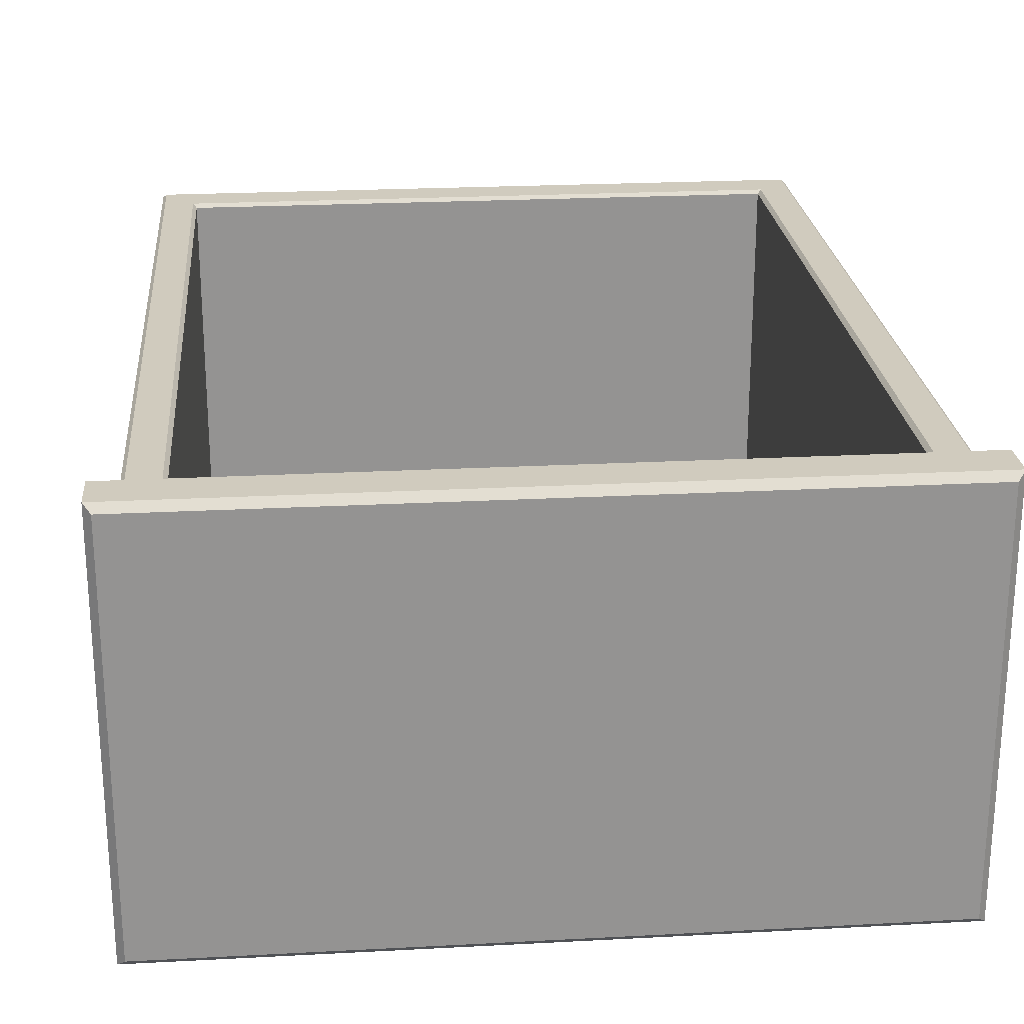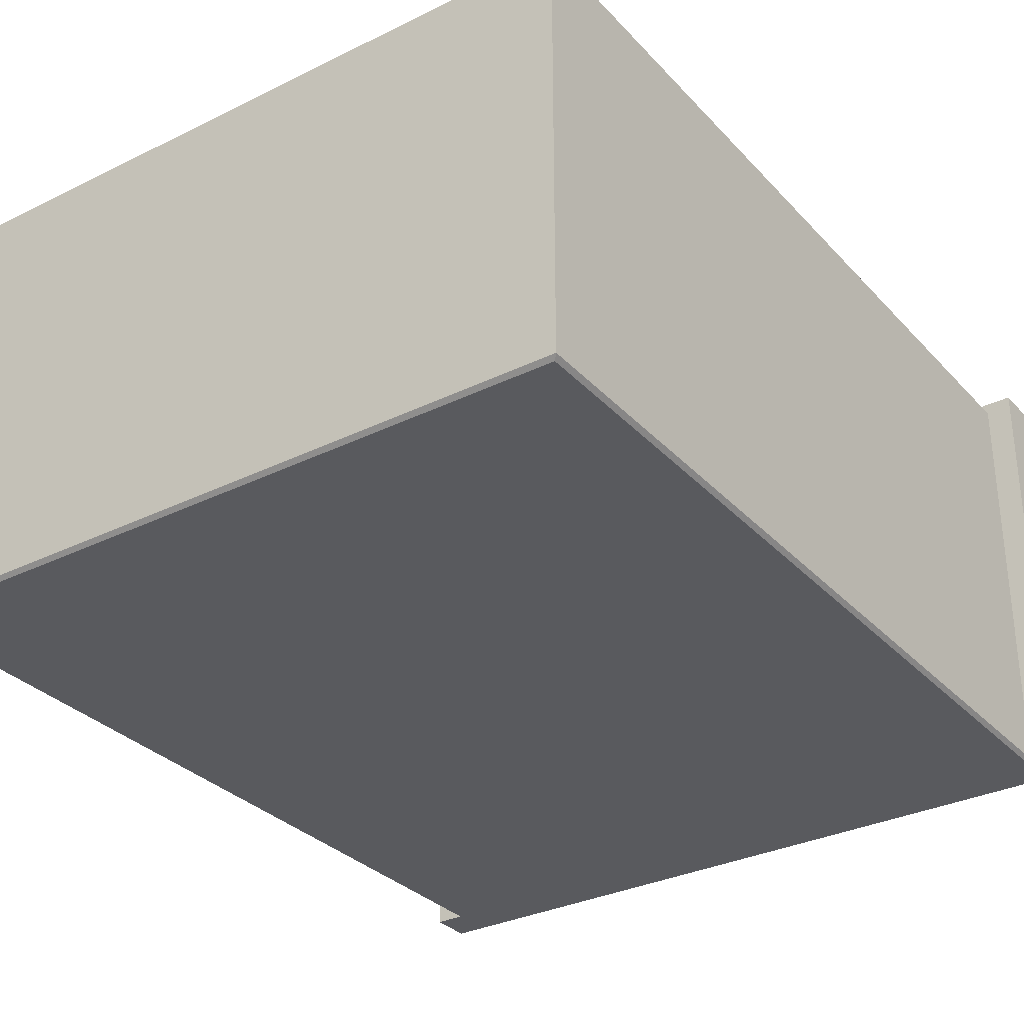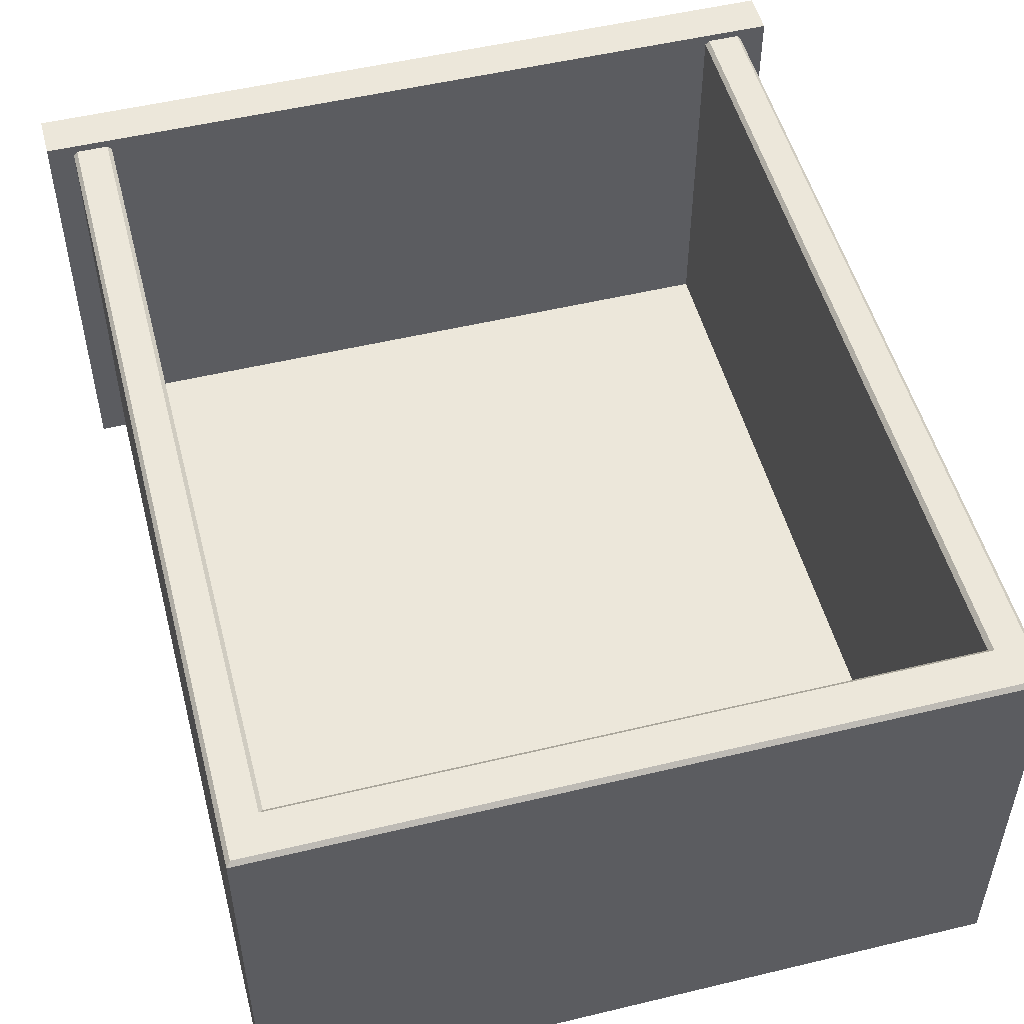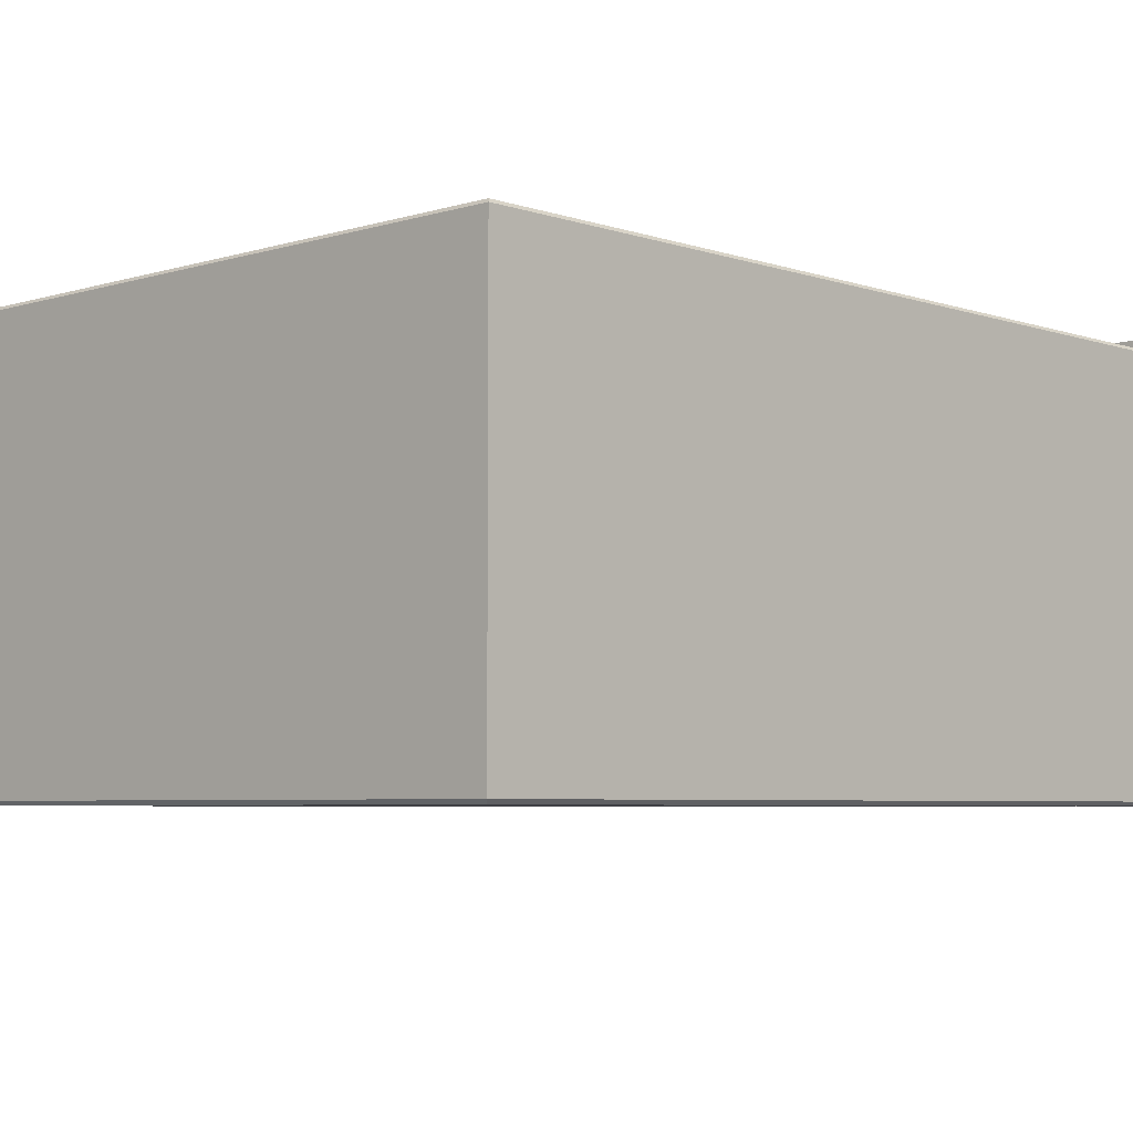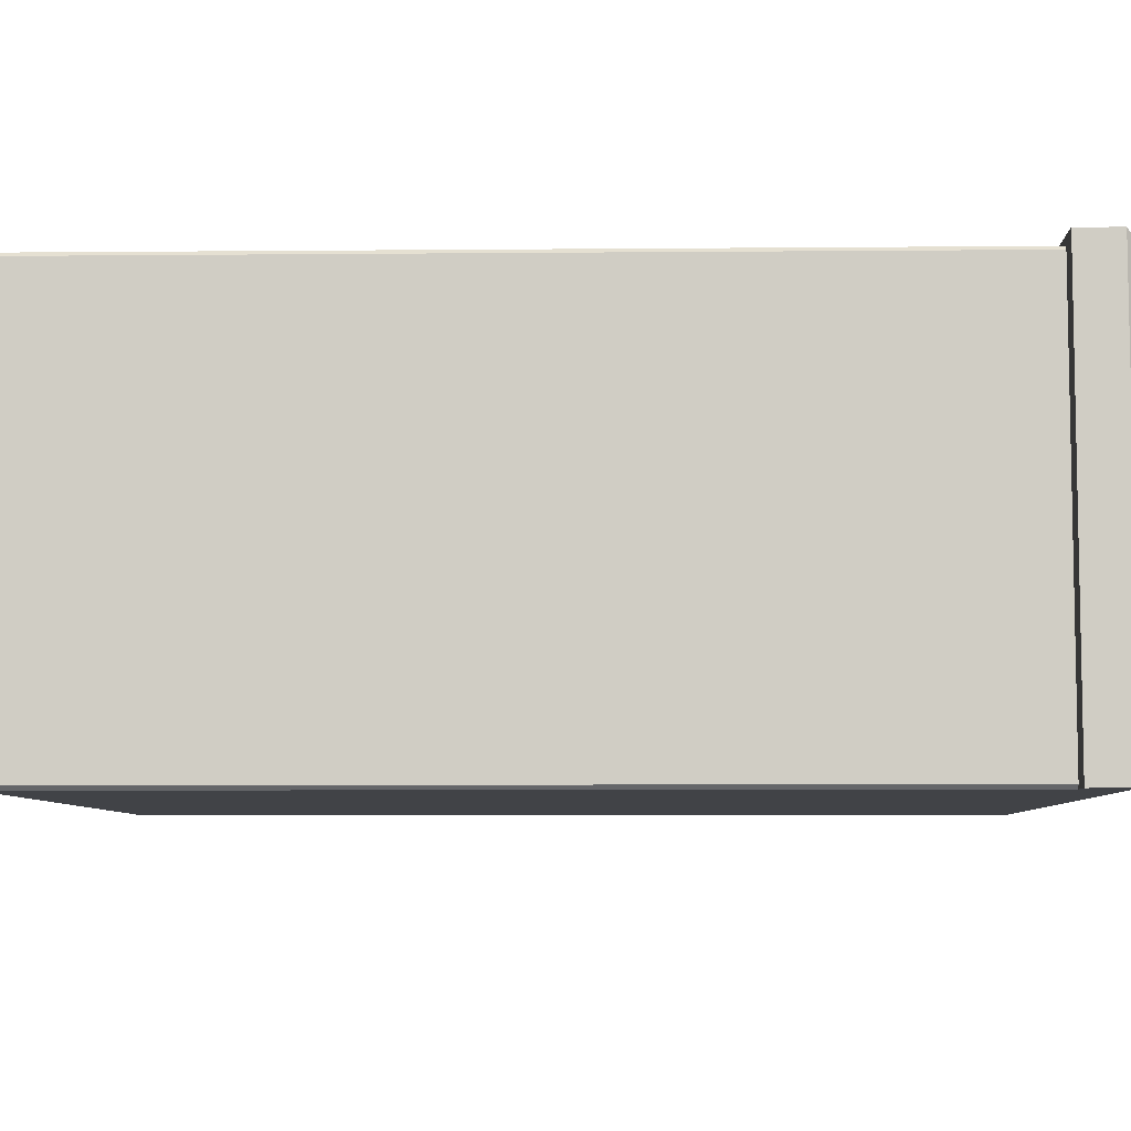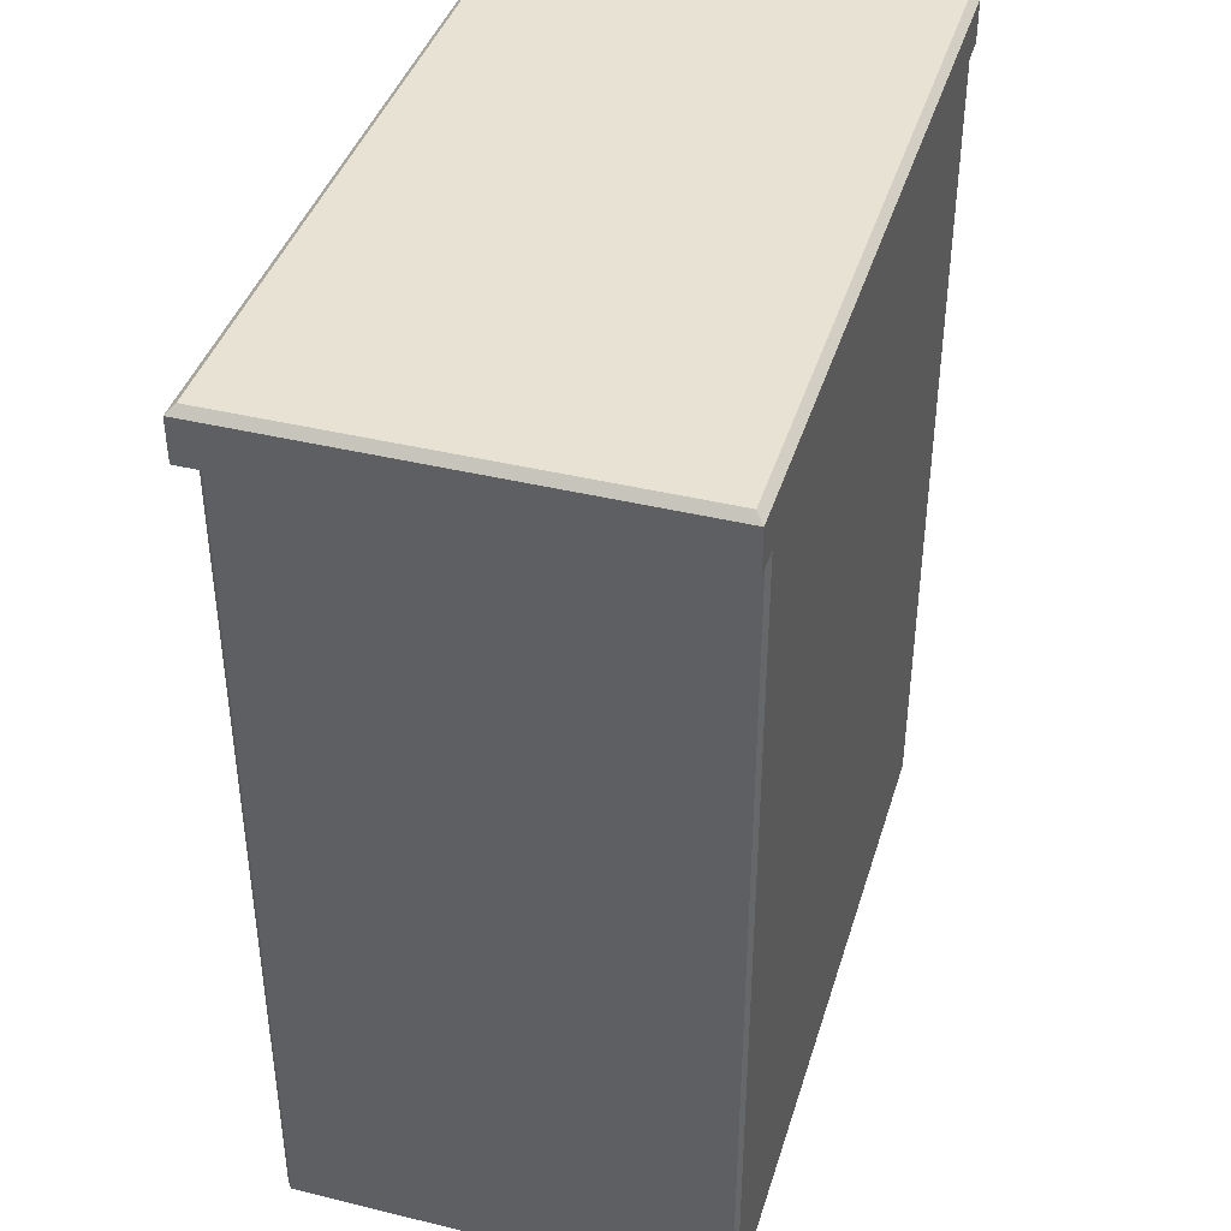
<metadata>
{"format":"obj","ext":"obj","renderer":"f3d","projection":"perspective","resolution":1024,"background":"white","views":[{"elev":23.6,"azim":-5.1,"up":"+Y"},{"elev":-31.7,"azim":-145.2,"up":"+Y"},{"elev":51.7,"azim":165.4,"up":"+Y"},{"elev":-5.2,"azim":-136.4,"up":"+Y"},{"elev":-6.9,"azim":-88.5,"up":"+Y"},{"elev":40.7,"azim":-73.4,"up":"+Z"}]}
</metadata>
<code>
v -18.68 11.26 29.43
v 18.68 11.26 29.43
v 18.68 11.26 -18.29
v -18.68 11.26 -18.29
v -20.74 33.07 29.43
v -20.97 32.84 29.43
v -20.97 32.84 -21.02
v -20.74 33.07 -20.79
v -20.97 8.155 29.43
v -20.74 7.926 29.43
v -20.74 7.926 -20.79
v -20.97 8.155 -21.02
v 20.74 7.926 29.43
v 20.97 8.155 29.43
v 20.97 8.155 -21.02
v 20.74 7.926 -20.79
v 20.97 32.84 29.43
v 20.74 33.07 29.43
v 20.97 32.84 -21.02
v 20.74 33.07 -20.79
v 18.91 33.07 -18.52
v 18.68 32.84 -18.29
v -18.91 33.07 -18.52
v -18.68 32.84 -18.29
v 18.91 33.07 29.43
v 18.68 32.84 29.43
v -18.68 32.84 29.43
v -18.91 33.07 29.43
v -22.49 33.51 29.43
v 22.49 33.51 29.43
v -22.49 7.926 29.43
v 22.49 7.926 29.43
v -22.04 8.372 32.4
v -22.49 7.926 31.95
v 22.04 8.372 32.4
v 22.49 7.926 31.95
v -22.04 33.07 32.4
v -22.49 33.51 31.95
v 22.04 33.07 32.4
v 22.49 33.51 31.95
f 1 2 3 4
f 6 5 8 7
f 7 8 20 19
f 10 9 12 11
f 11 12 15 16
f 14 13 16 15
f 18 17 19 20
f 21 22 26 25
f 22 21 23 24
f 24 23 28 27
f 21 25 18 20
f 19 17 14 15
f 12 9 6 7
f 16 13 10 11
f 12 7 19 15
f 8 23 21 20
f 8 5 28 23
f 26 22 3 2
f 22 24 4 3
f 24 27 1 4
f 29 30 32 31
f 33 34 36 35
f 34 33 37 38
f 35 36 40 39
f 38 37 39 40
f 33 35 39 37
f 38 40 30 29
f 31 32 36 34
f 36 32 30 40
f 31 34 38 29

</code>
